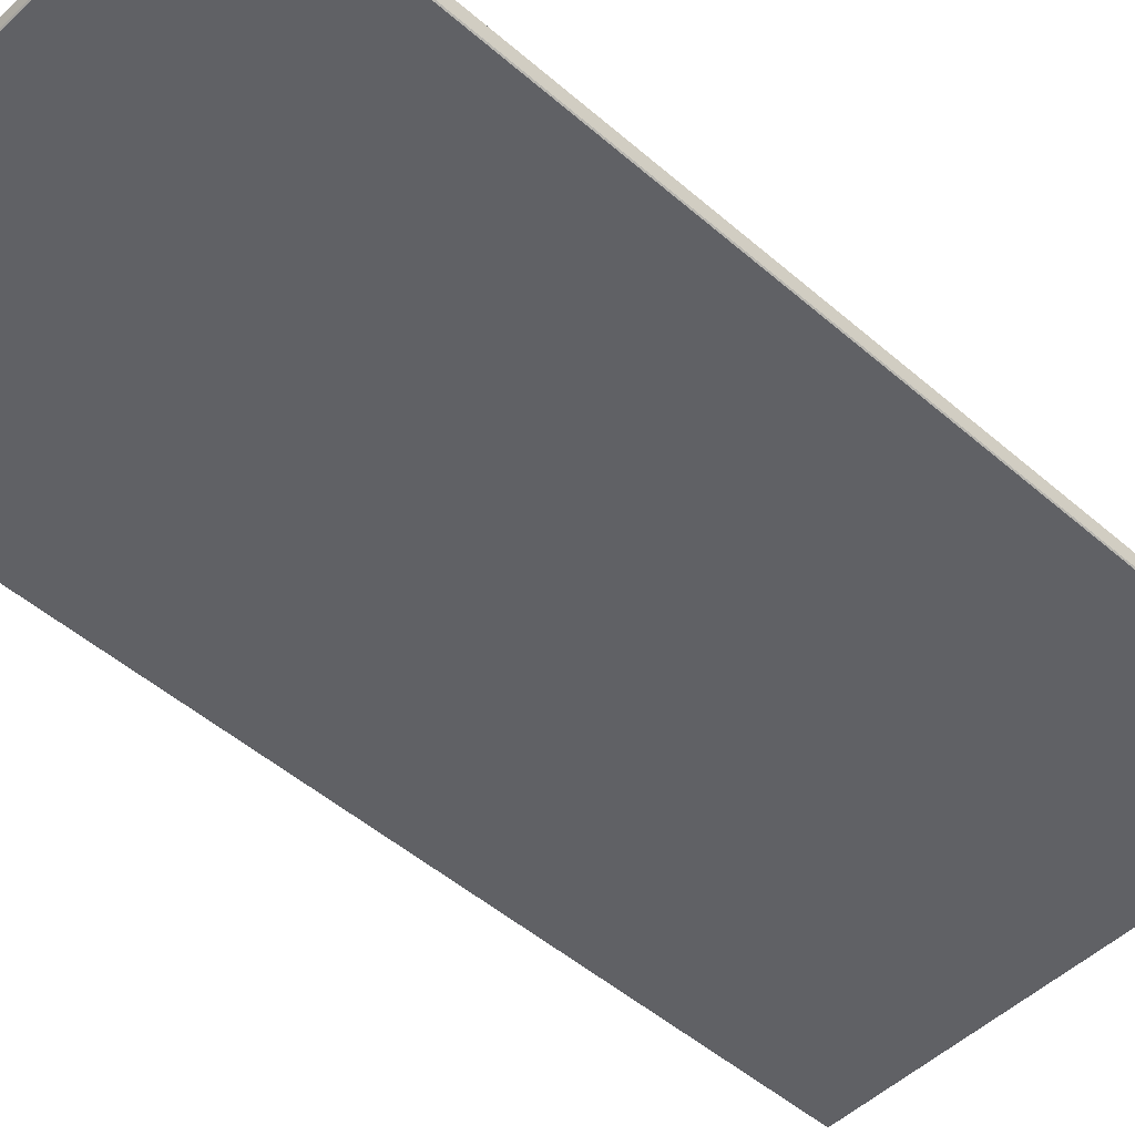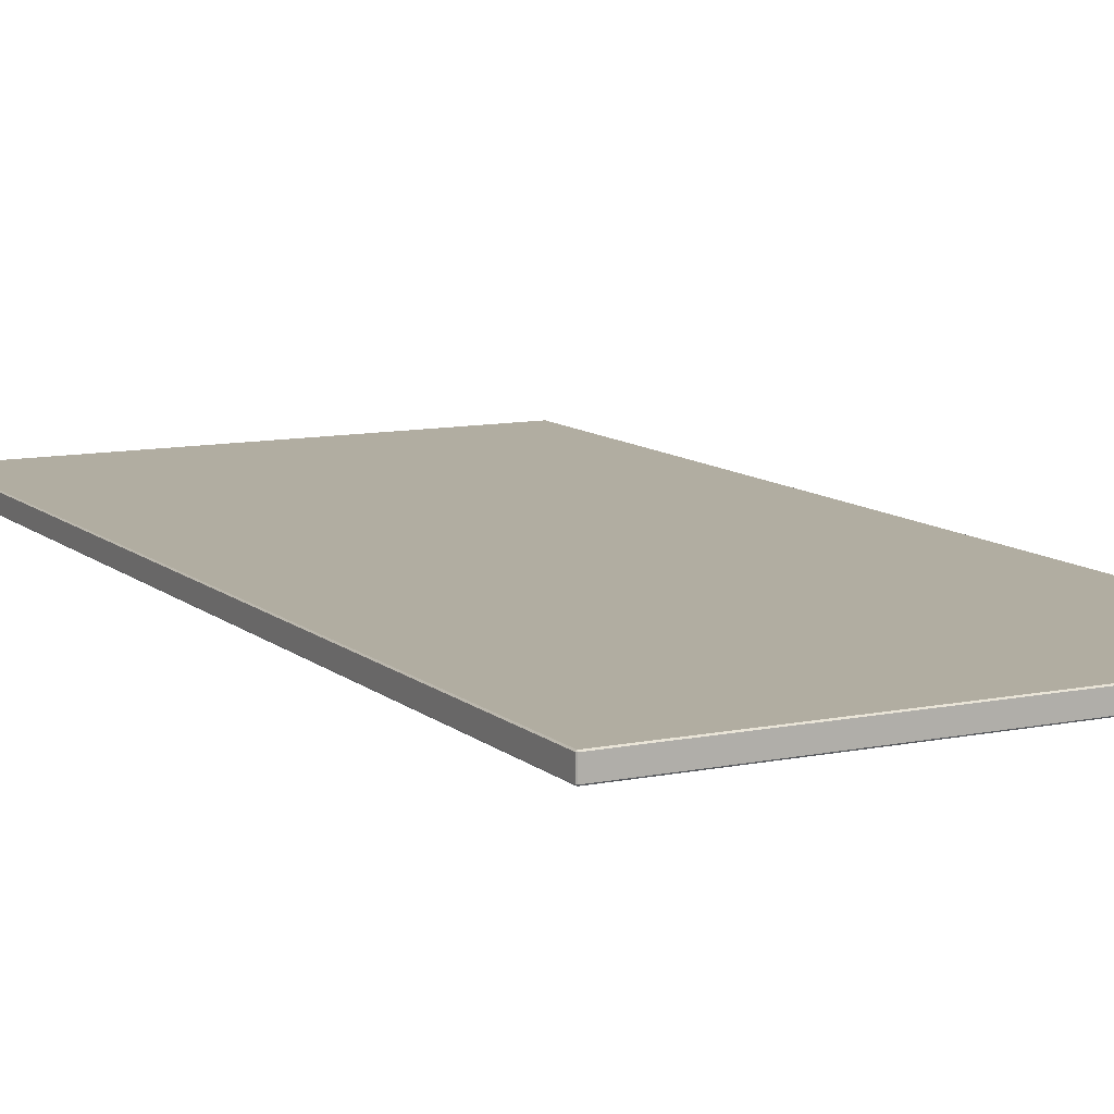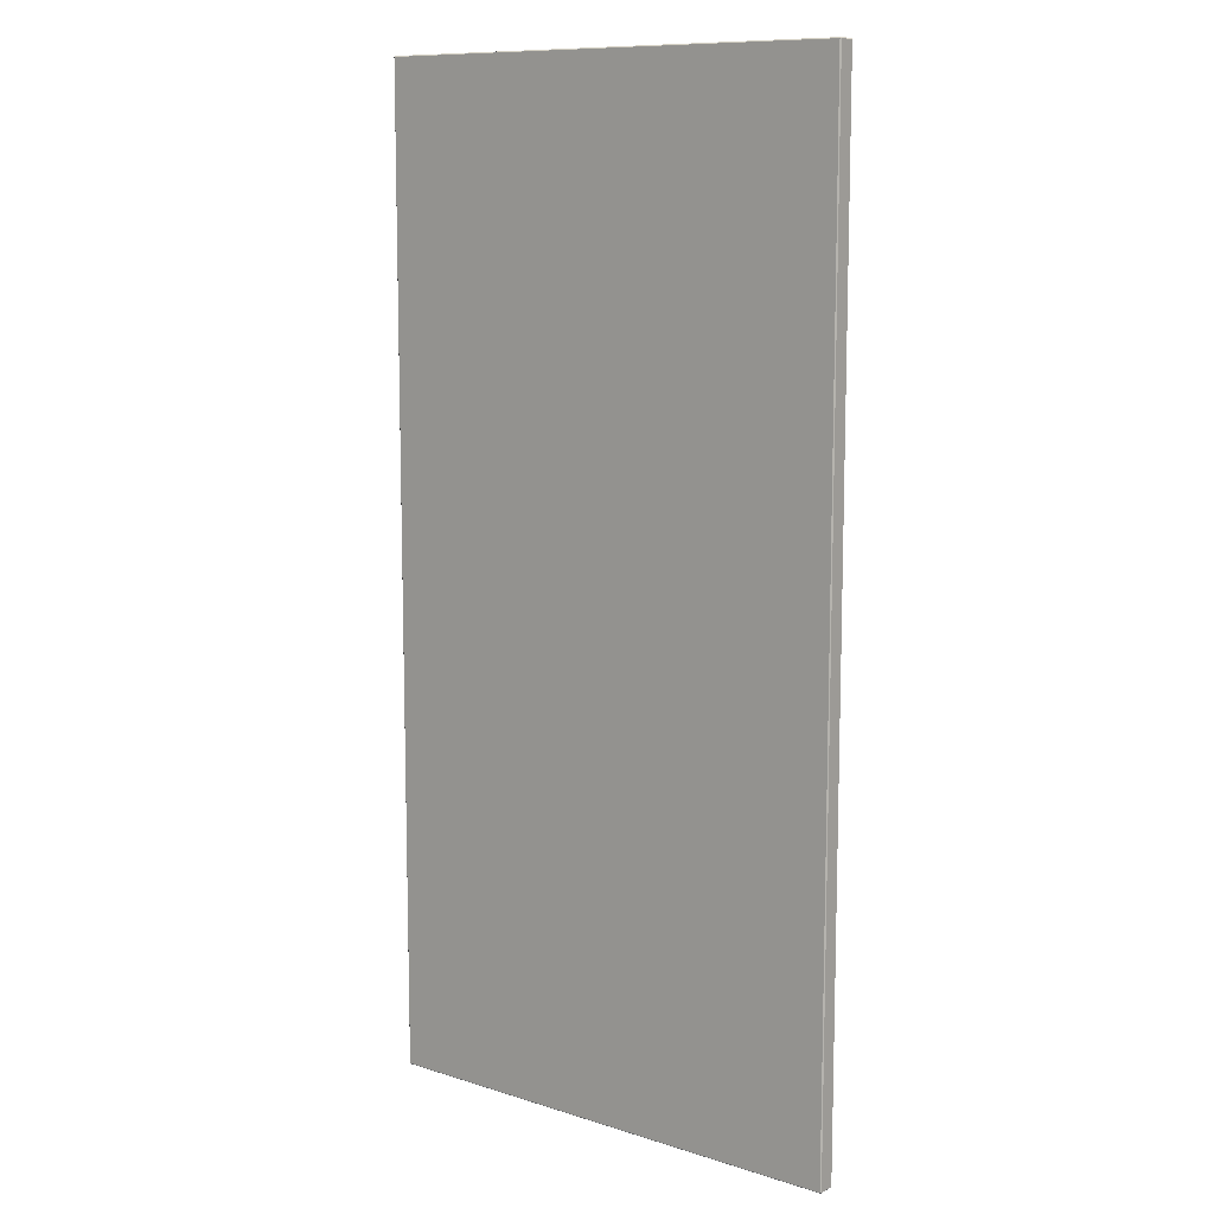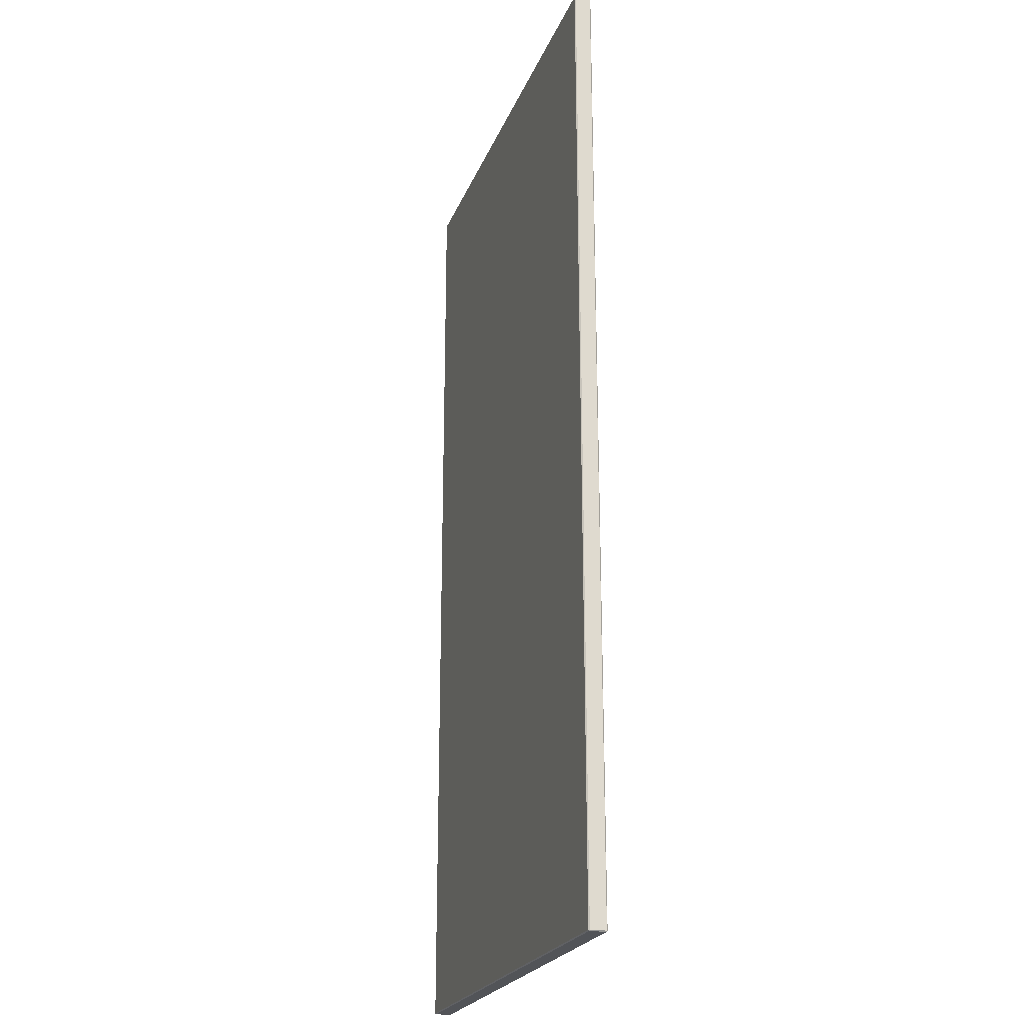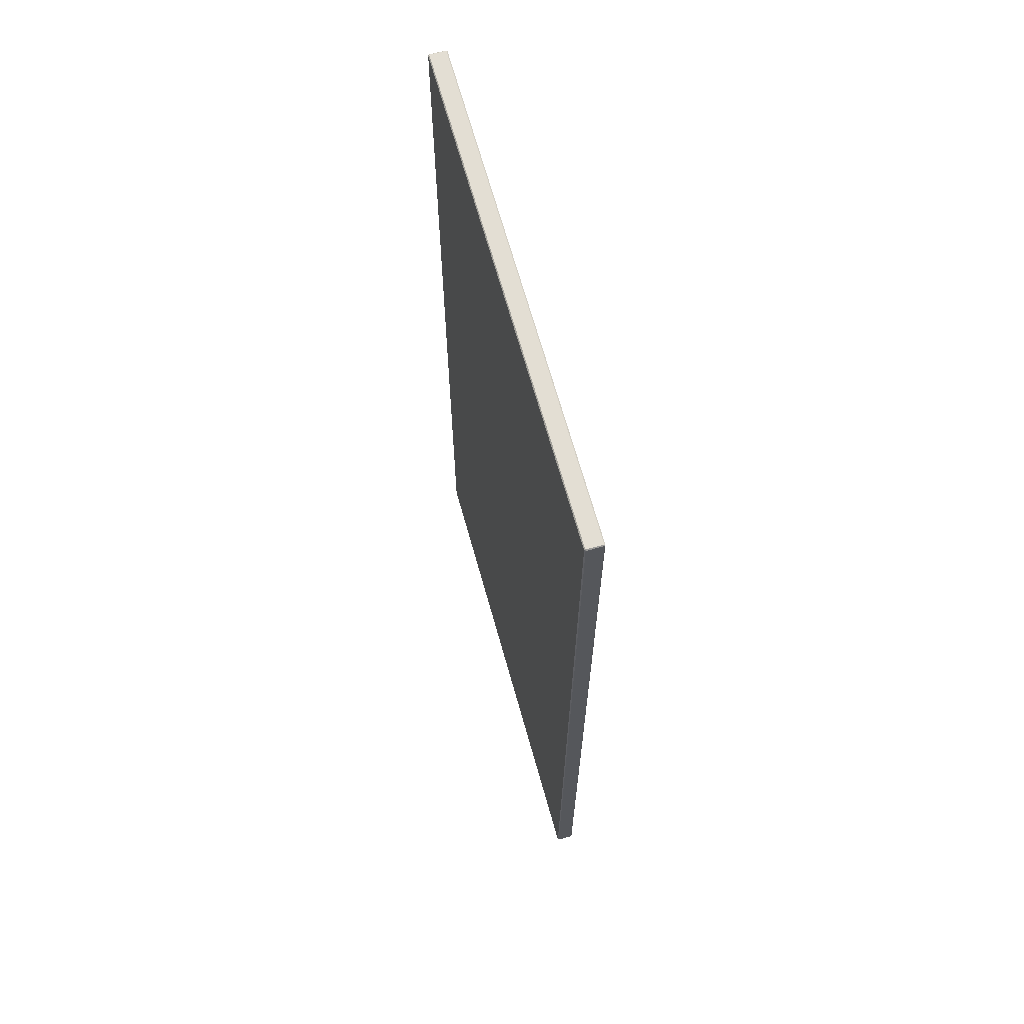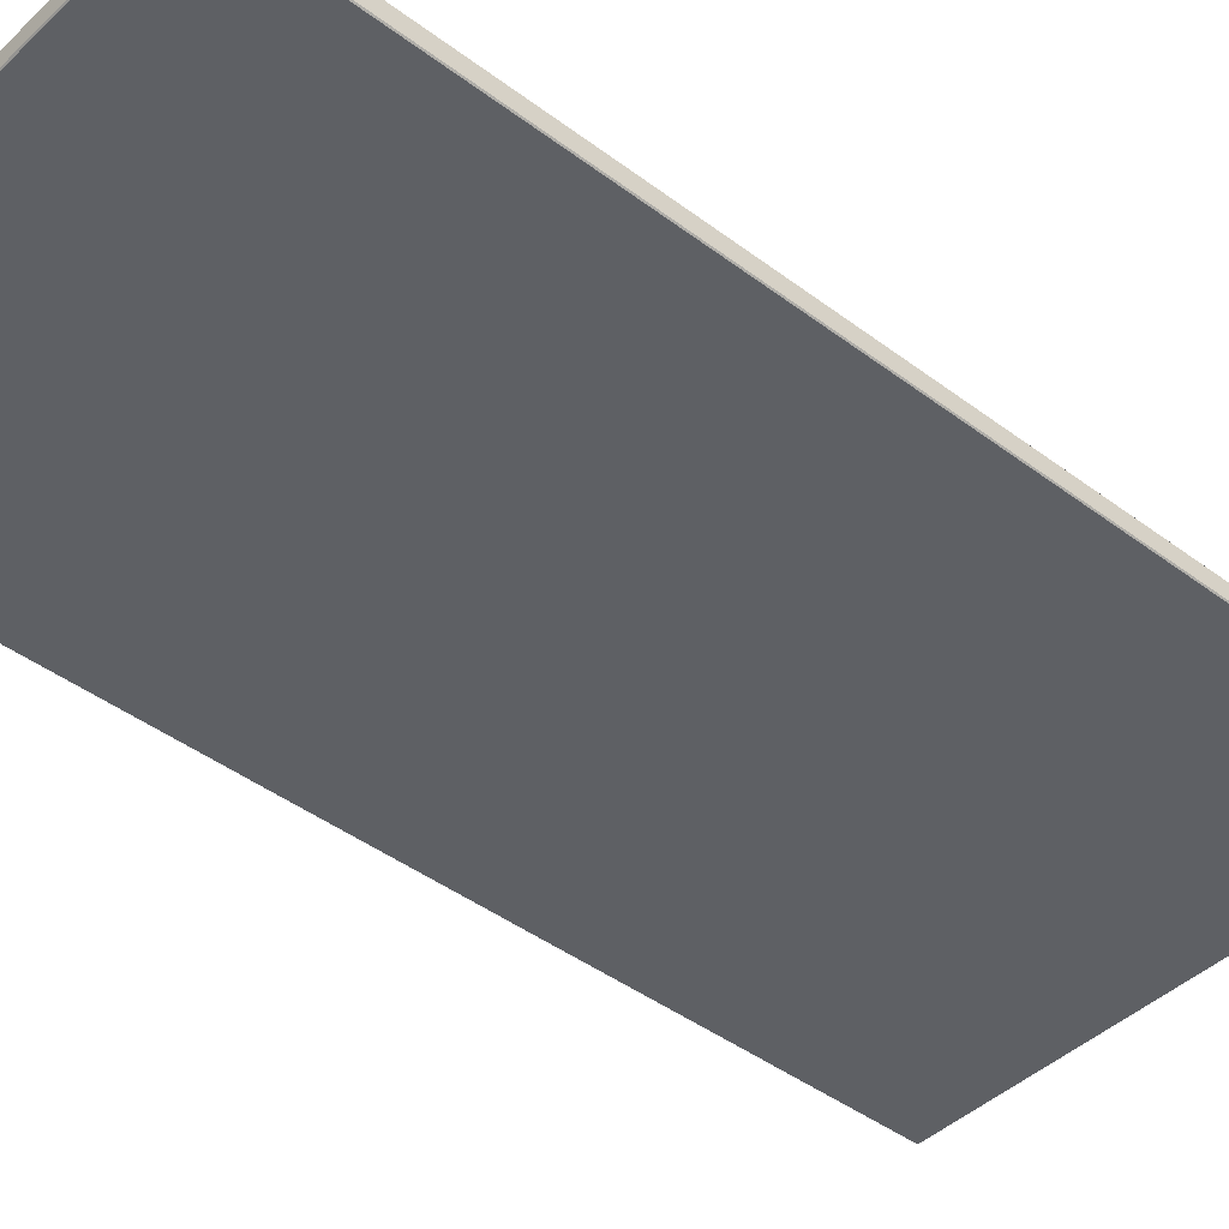
<metadata>
{"format":"obj","ext":"obj","renderer":"f3d","projection":"perspective","resolution":1024,"background":"white","views":[{"elev":-49.6,"azim":-133.7,"up":"+Z"},{"elev":10.4,"azim":152.5,"up":"+Z"},{"elev":10.4,"azim":-141.4,"up":"+Y"},{"elev":-22.8,"azim":-107.7,"up":"+Y"},{"elev":67.3,"azim":-105.6,"up":"+Y"},{"elev":-43.0,"azim":-131.8,"up":"+Z"}]}
</metadata>
<code>
v 2.34e+04 3996 0
v 2.34e+04 2998 0
v 2.39e+04 3996 0
v 2.39e+04 2998 0
v 2.39e+04 2998 1
v 2.39e+04 2998 17
v 2.39e+04 3996 1
v 2.39e+04 3996 17
v 2.34e+04 2997 1
v 2.34e+04 2997 17
v 2.39e+04 2997 1
v 2.39e+04 2997 17
v 2.34e+04 3996 1
v 2.34e+04 3996 17
v 2.34e+04 2998 1
v 2.34e+04 2998 17
v 2.39e+04 3997 1
v 2.39e+04 3997 17
v 2.34e+04 3997 1
v 2.34e+04 3997 17
v 2.34e+04 3996 18
v 2.34e+04 2998 18
v 2.39e+04 3996 18
v 2.39e+04 2998 18
v 2.39e+04 3996 0
v 2.39e+04 3996 1
v 2.39e+04 2998 0
v 2.39e+04 2998 1
v 2.34e+04 3996 0
v 2.34e+04 3997 1
v 2.39e+04 3996 0
v 2.39e+04 3997 1
v 2.34e+04 2998 0
v 2.34e+04 2998 1
v 2.34e+04 3996 0
v 2.34e+04 3996 1
v 2.39e+04 2998 0
v 2.39e+04 2997 1
v 2.34e+04 2998 0
v 2.34e+04 2997 1
v 2.365e+04 2998 0.25
v 2.353e+04 2998 0.25
v 2.365e+04 2998 0.125
v 2.353e+04 2998 0.125
v 2.346e+04 2998 0.125
v 2.353e+04 2998 0.0625
v 2.346e+04 2998 0.0625
v 2.343e+04 2998 0.0625
v 2.346e+04 2998 0.03125
v 2.343e+04 2998 0.03125
v 2.342e+04 2998 0.03125
v 2.343e+04 2998 0.01562
v 2.342e+04 2998 0.01562
v 2.365e+04 2997 0.75
v 2.365e+04 2997 0.875
v 2.353e+04 2997 0.75
v 2.353e+04 2997 0.875
v 2.353e+04 2997 0.9375
v 2.346e+04 2997 0.875
v 2.346e+04 2997 0.9375
v 2.346e+04 2997 0.9688
v 2.343e+04 2997 0.9375
v 2.343e+04 2997 0.9688
v 2.343e+04 2997 0.9844
v 2.342e+04 2997 0.9688
v 2.342e+04 2997 0.9844
v 2.377e+04 2997 0.75
v 2.377e+04 2997 0.875
v 2.377e+04 2997 0.9375
v 2.384e+04 2997 0.875
v 2.384e+04 2997 0.9375
v 2.384e+04 2997 0.9688
v 2.387e+04 2997 0.9375
v 2.387e+04 2997 0.9688
v 2.387e+04 2997 0.9844
v 2.388e+04 2997 0.9688
v 2.388e+04 2997 0.9844
v 2.388e+04 2997 0.9922
v 2.389e+04 2997 0.9844
v 2.389e+04 2997 0.9922
v 2.377e+04 2998 0.25
v 2.377e+04 2998 0.125
v 2.377e+04 2998 0.0625
v 2.384e+04 2998 0.125
v 2.384e+04 2998 0.0625
v 2.384e+04 2998 0.03125
v 2.387e+04 2998 0.0625
v 2.387e+04 2998 0.03125
v 2.387e+04 2998 0.01562
v 2.388e+04 2998 0.03125
v 2.388e+04 2998 0.01562
v 2.388e+04 2998 0.007812
v 2.389e+04 2998 0.01562
v 2.389e+04 2998 0.007812
v 2.39e+04 3996 1
v 2.39e+04 3997 1
v 2.39e+04 3996 17
v 2.39e+04 3997 17
v 2.39e+04 2998 17
v 2.39e+04 2998 18
v 2.39e+04 3996 17
v 2.39e+04 3996 18
v 2.39e+04 2998 17
v 2.39e+04 2997 17
v 2.39e+04 2998 1
v 2.39e+04 2997 1
v 2.34e+04 2997 17
v 2.34e+04 2998 18
v 2.39e+04 2997 17
v 2.39e+04 2998 18
v 2.34e+04 2997 17
v 2.34e+04 2998 17
v 2.34e+04 2997 1
v 2.34e+04 2998 1
v 2.34e+04 3996 17
v 2.34e+04 3996 18
v 2.34e+04 2998 17
v 2.34e+04 2998 18
v 2.34e+04 3996 17
v 2.34e+04 3997 17
v 2.34e+04 3996 1
v 2.34e+04 3997 1
v 2.39e+04 3997 17
v 2.39e+04 3996 18
v 2.34e+04 3997 17
v 2.34e+04 3996 18
v 2.39e+04 3996 1
v 2.39e+04 3997 1
v 2.39e+04 3996 0
v 2.39e+04 3997 1
v 2.34e+04 3997 1
v 2.34e+04 3996 1
v 2.34e+04 3996 0
v 2.34e+04 3996 1
v 2.34e+04 2998 1
v 2.34e+04 2997 1
v 2.34e+04 2998 0
v 2.34e+04 2997 1
v 2.39e+04 2997 1
v 2.39e+04 2998 1
v 2.39e+04 2998 1
v 2.39e+04 2998 0
v 2.39e+04 2998 1
v 2.39e+04 3996 17
v 2.39e+04 3996 18
v 2.39e+04 3997 17
v 2.39e+04 3996 18
v 2.39e+04 2998 18
v 2.39e+04 2997 17
v 2.39e+04 2998 17
v 2.39e+04 2997 17
v 2.34e+04 2998 18
v 2.34e+04 2998 17
v 2.34e+04 2998 17
v 2.34e+04 2997 17
v 2.34e+04 2998 17
v 2.34e+04 3996 18
v 2.34e+04 3997 17
v 2.34e+04 3996 17
v 2.34e+04 3997 17
f 2 1 3 4
f 6 5 7 8
f 10 9 11 12
f 14 13 15 16
f 18 17 19 20
f 22 24 23 21
f 26 28 27 25
f 30 32 31 29
f 34 36 35 33
f 41 43 82 81
f 82 83 85 84
f 85 86 88 87
f 88 89 91 90
f 91 92 94 93
f 42 44 43 41
f 45 47 46 44
f 48 50 49 47
f 51 53 52 50
f 66 65 63 64
f 63 62 60 61
f 60 59 57 58
f 57 56 54 55
f 78 77 79 80
f 75 74 76 77
f 72 71 73 74
f 69 68 70 71
f 55 54 67 68
f 94 92 37
f 52 92 89
f 93 94 37
f 90 91 93
f 89 92 91
f 79 76 90 93
f 89 86 49 52
f 38 79 93 37
f 89 88 86
f 90 87 88
f 87 84 85
f 43 83 82
f 83 86 85
f 81 82 84
f 86 83 46 49
f 84 87 73 70
f 92 39 37
f 87 90 76 73
f 77 76 79
f 78 80 38
f 79 38 80
f 77 78 75
f 78 38 40
f 73 76 74
f 70 67 81 84
f 70 73 71
f 70 68 67
f 67 54 41 81
f 72 74 75
f 71 72 69
f 75 78 64
f 72 75 64 61
f 47 49 46
f 44 42 45
f 44 46 43
f 42 41 54 56
f 83 43 46
f 53 39 52
f 92 52 39
f 51 39 53
f 45 48 47
f 62 65 51 48
f 50 48 51
f 59 62 48 45
f 39 51 65 40
f 52 49 50
f 56 59 45 42
f 68 69 55
f 69 58 55
f 57 55 58
f 59 56 57
f 69 72 61 58
f 58 61 60
f 65 62 63
f 62 59 60
f 64 63 61
f 64 40 66
f 65 66 40
f 64 78 40
f 96 98 97 95
f 100 99 101 102
f 104 106 105 103
f 108 107 109 110
f 112 114 113 111
f 116 115 117 118
f 120 122 121 119
f 124 123 125 126
f 128 127 129
f 132 131 133
f 136 135 137
f 139 142 141
f 145 144 146
f 149 150 148
f 152 154 155
f 158 159 157

</code>
